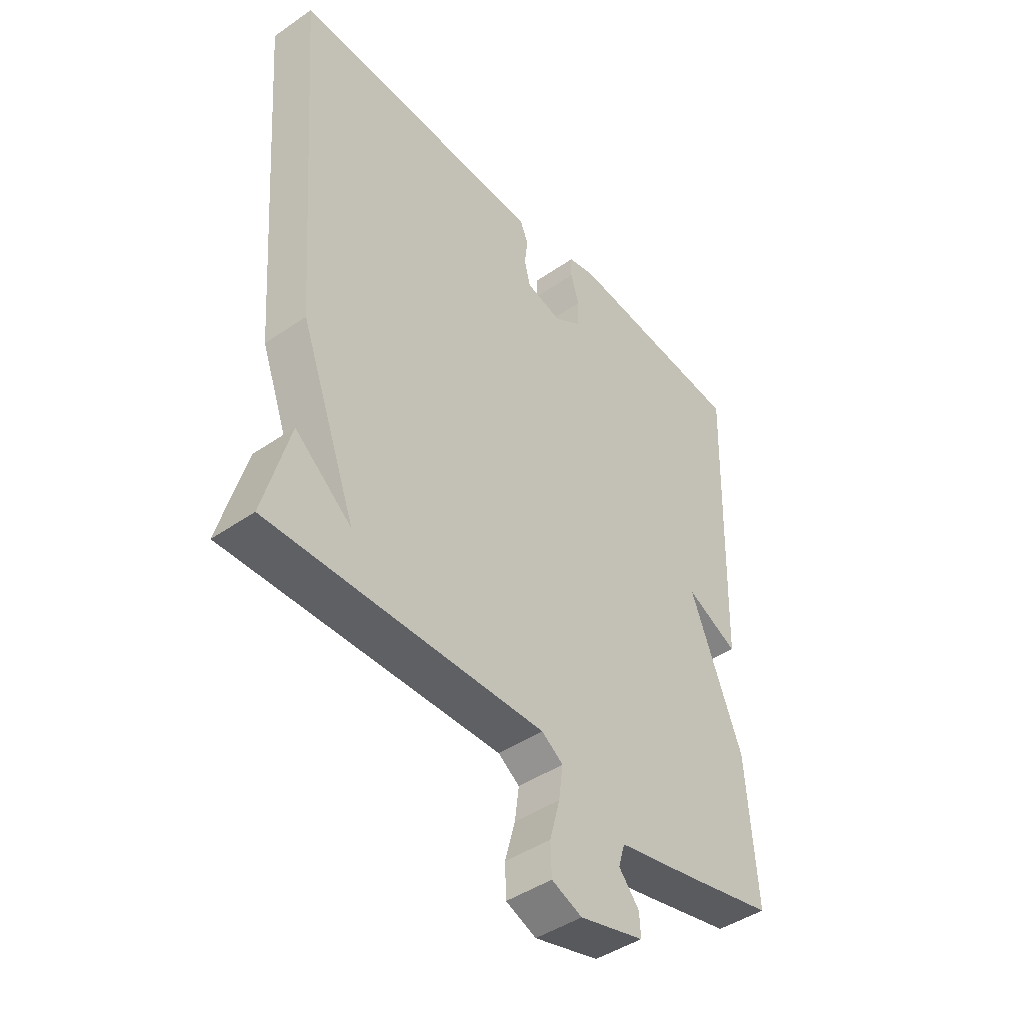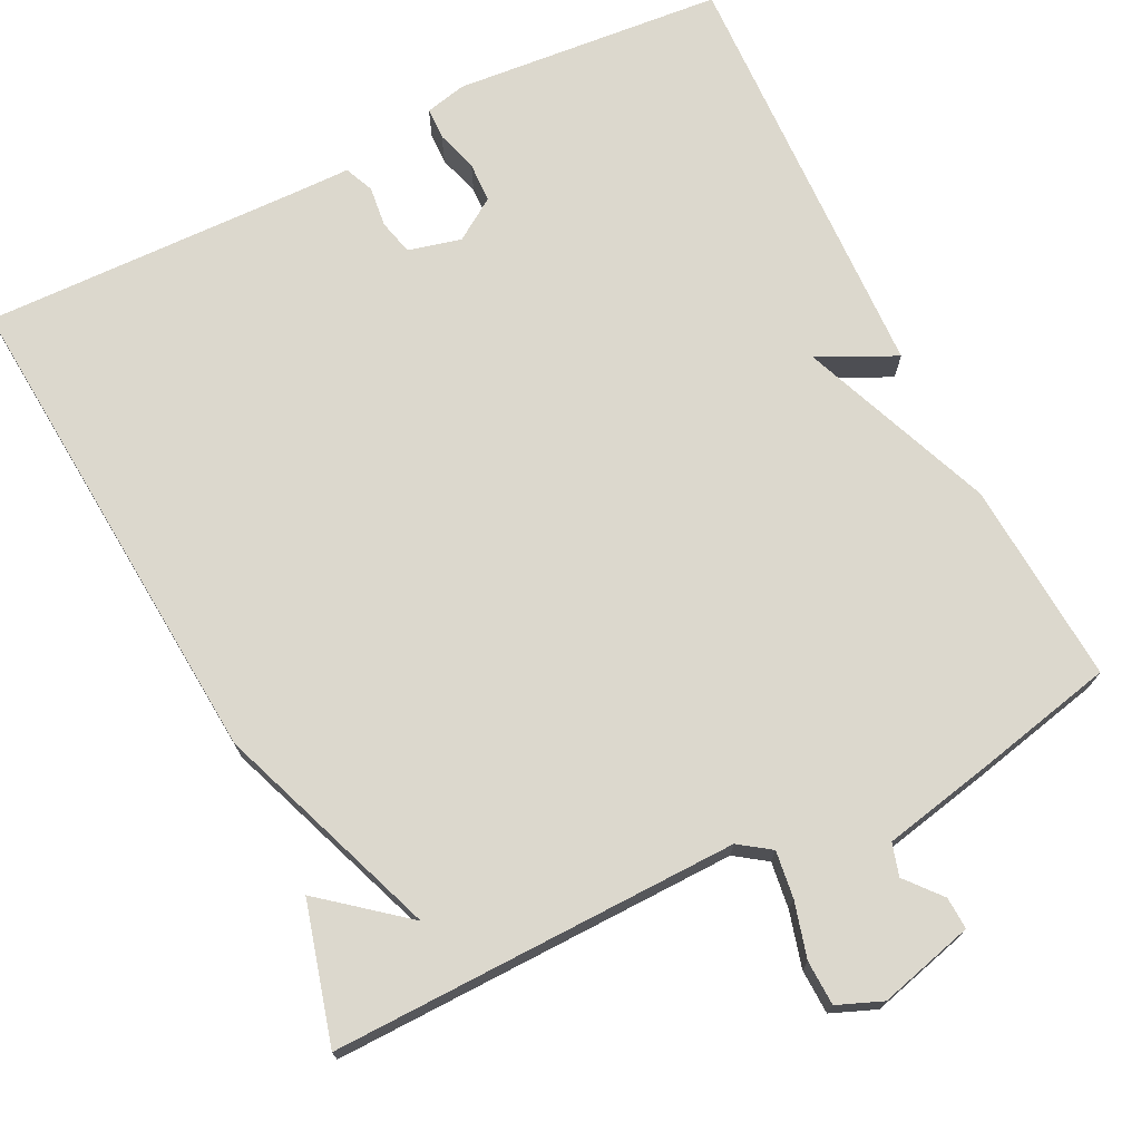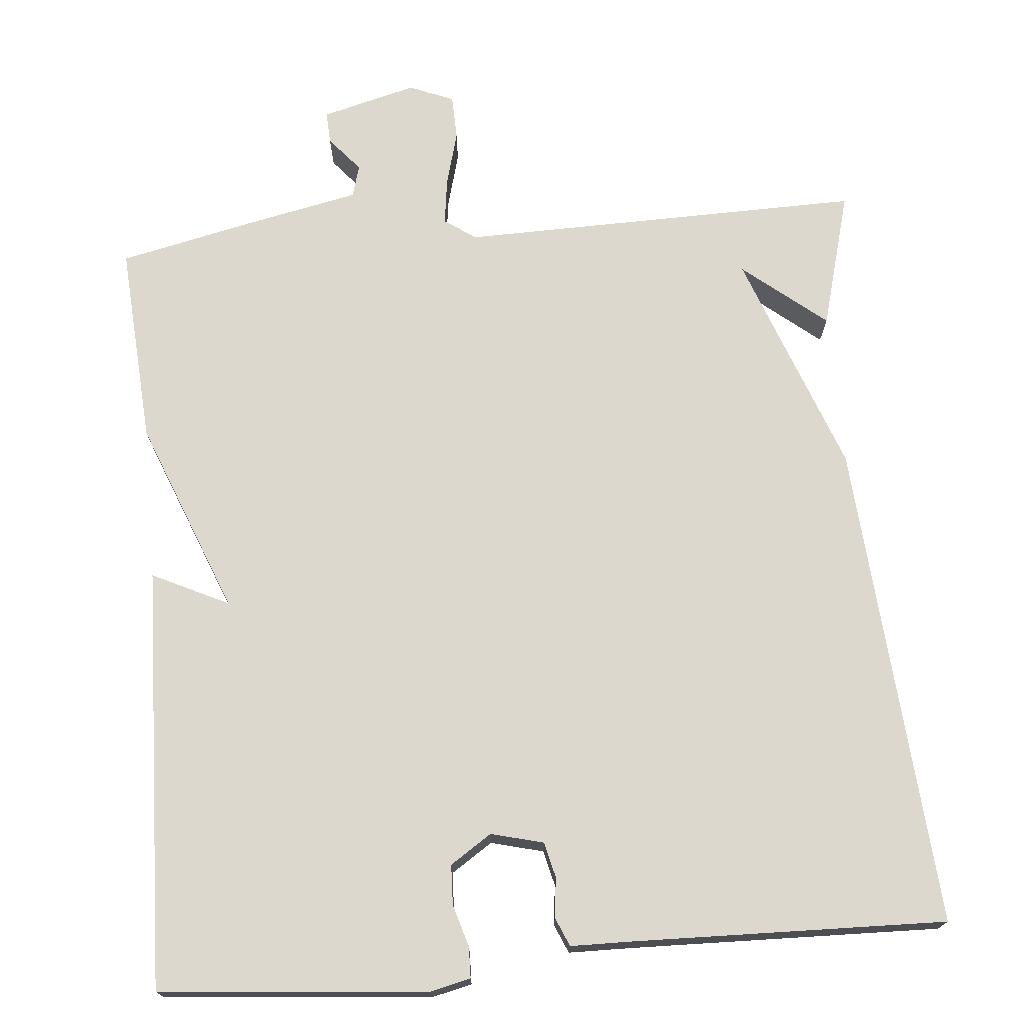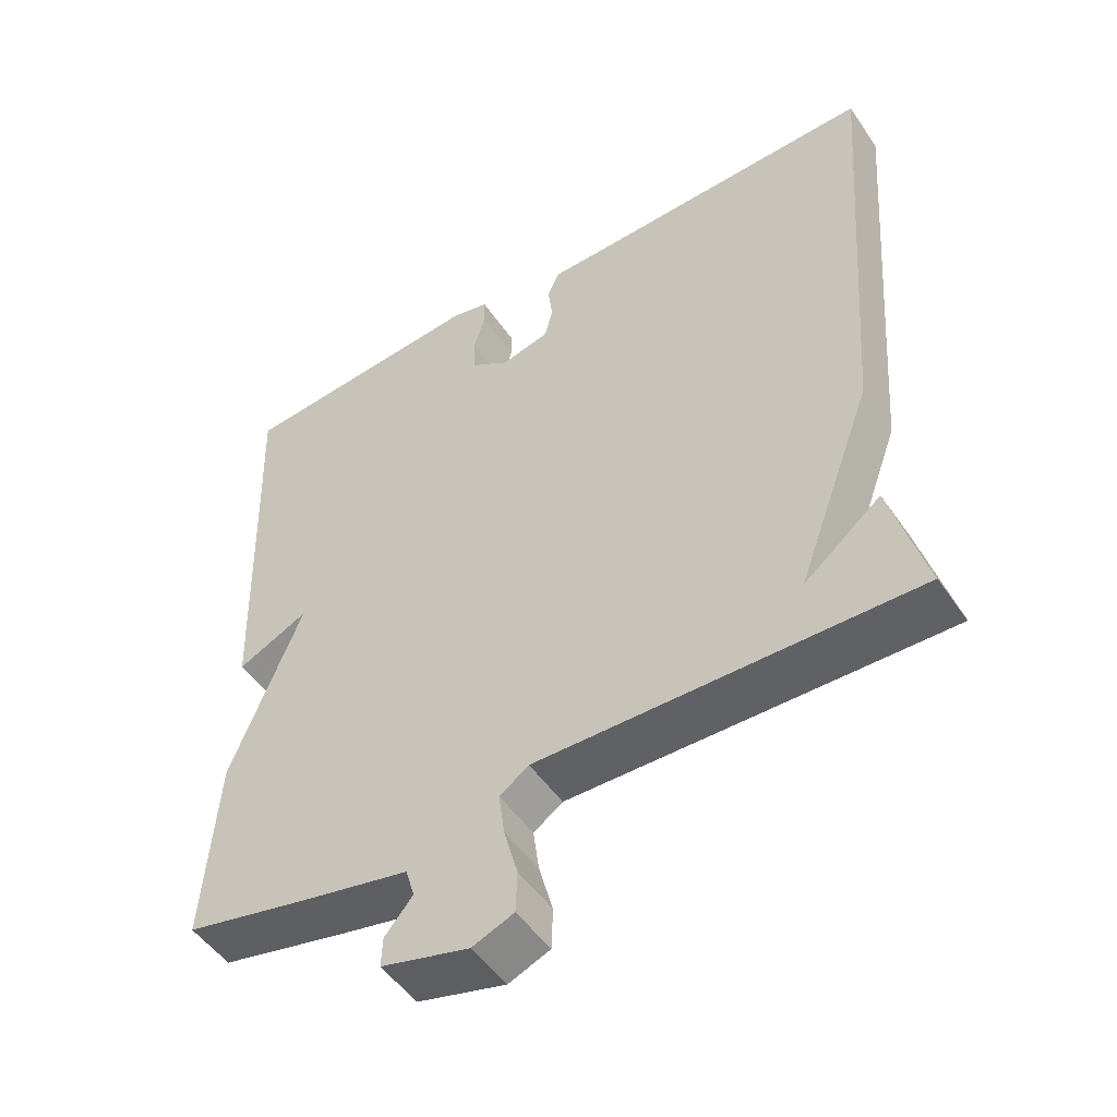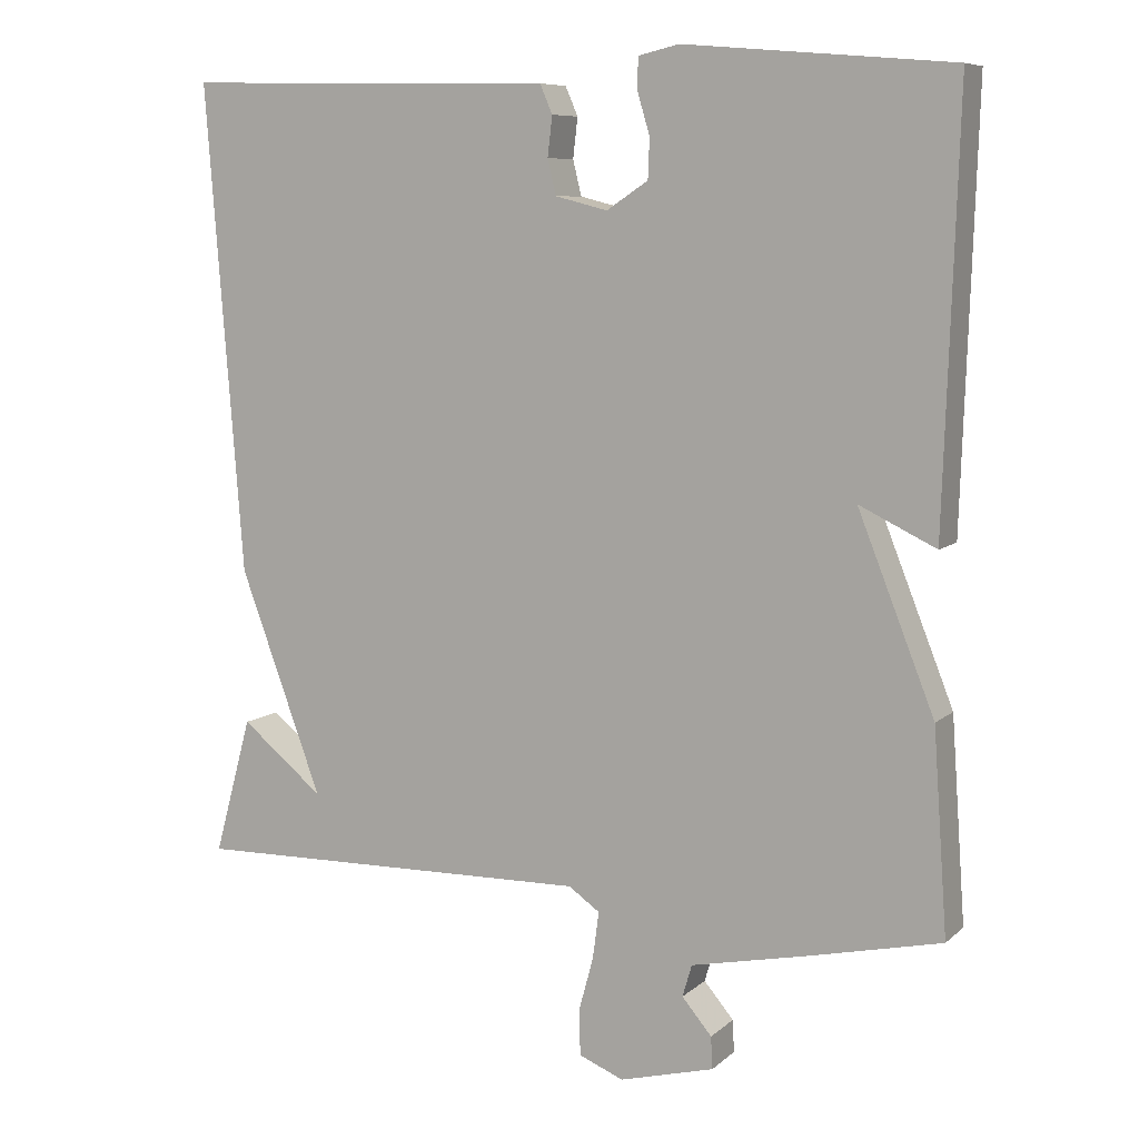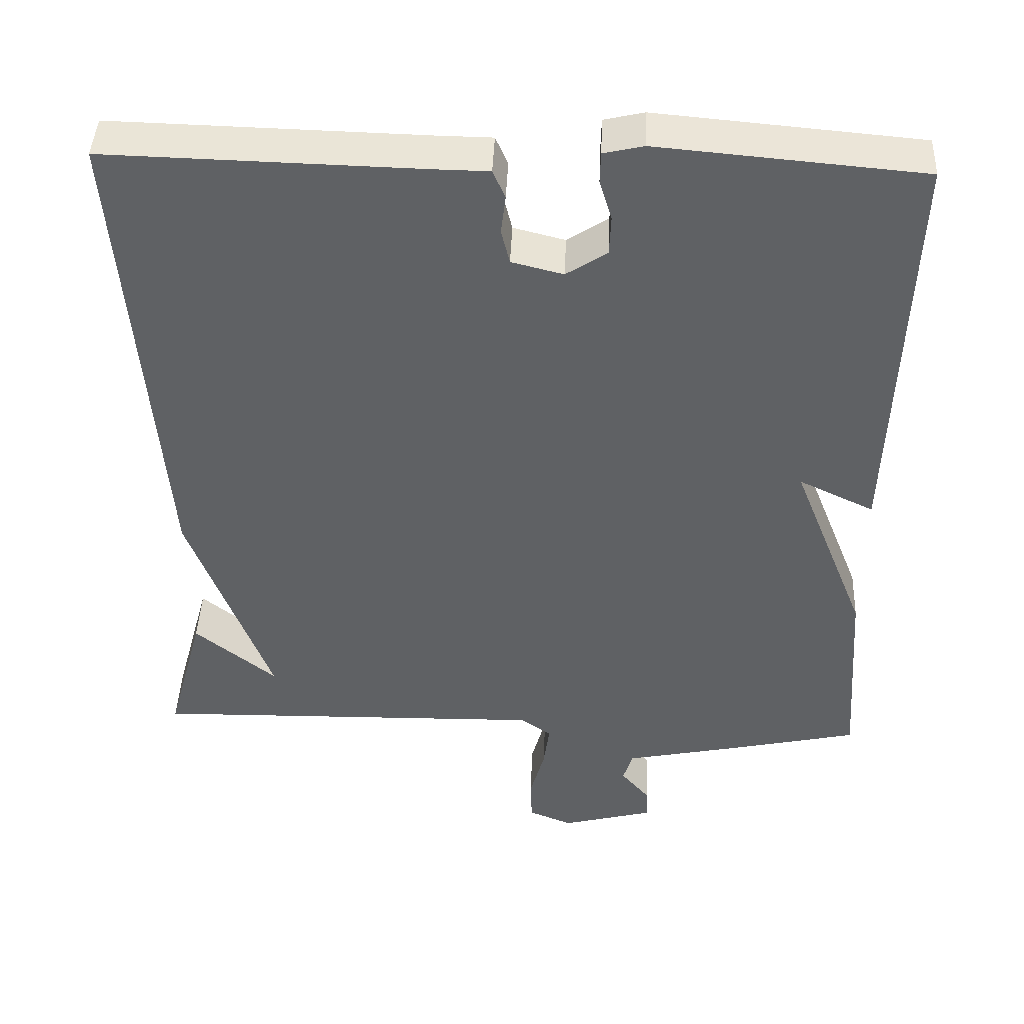
<metadata>
{"format":"obj","ext":"obj","renderer":"f3d","projection":"perspective","resolution":1024,"background":"white","views":[{"elev":-44.3,"azim":128.9,"up":"+Z"},{"elev":72.6,"azim":153.6,"up":"+Y"},{"elev":72.5,"azim":-5.0,"up":"+Y"},{"elev":-50.5,"azim":33.2,"up":"+Z"},{"elev":8.1,"azim":-154.2,"up":"+Z"},{"elev":43.6,"azim":-177.6,"up":"+Z"}]}
</metadata>
<code>
v -0.5 0.07 0.5
v -0.158 0.07 0.53
v -0.106 0.07 0.518
v -0.105 0.07 0.478
v -0.121 0.07 0.425
v -0.119 0.07 0.374
v -0.066 0.07 0.339
v 0.001 0.07 0.356
v 0.012 0.07 0.401
v 0.006 0.07 0.452
v 0.022 0.07 0.489
v 0.098 0.07 0.49
v 0.5 0.07 0.5
v 0.452 0.07 -0.124
v 0.346 0.07 -0.41
v 0.452 0.07 -0.324
v 0.5 0.07 -0.5
v -0.017 0.07 -0.49
v -0.057 0.07 -0.518
v -0.049 0.07 -0.578
v -0.03 0.07 -0.648
v -0.032 0.07 -0.705
v -0.089 0.07 -0.728
v -0.21 0.07 -0.696
v -0.208 0.07 -0.655
v -0.17 0.07 -0.61
v -0.182 0.07 -0.569
v -0.33 0.07 -0.538
v -0.5 0.07 -0.5
v -0.482 0.07 -0.242
v -0.384 0.07 0.005
v -0.482 0.07 -0.042
v -0.5 0 0.5
v -0.158 0 0.53
v -0.106 0 0.518
v -0.105 0 0.478
v -0.121 0 0.425
v -0.119 0 0.374
v -0.066 0 0.339
v 0.001 0 0.356
v 0.012 0 0.401
v 0.006 0 0.452
v 0.022 0 0.489
v 0.098 0 0.49
v 0.5 0 0.5
v 0.452 0 -0.124
v 0.346 0 -0.41
v 0.452 0 -0.324
v 0.5 0 -0.5
v -0.017 0 -0.49
v -0.057 0 -0.518
v -0.049 0 -0.578
v -0.03 0 -0.648
v -0.032 0 -0.705
v -0.089 0 -0.728
v -0.21 0 -0.696
v -0.208 0 -0.655
v -0.17 0 -0.61
v -0.182 0 -0.569
v -0.33 0 -0.538
v -0.5 0 -0.5
v -0.482 0 -0.242
v -0.384 0 0.005
v -0.482 0 -0.042
f 3 4 5
f 2 3 5
f 1 2 5
f 32 1 5
f 31 32 5
f 31 5 6
f 30 31 6
f 29 30 6
f 28 29 6
f 27 28 6
f 26 27 6 7
f 24 25 26
f 23 24 26
f 22 23 26
f 21 22 26
f 20 21 26
f 19 20 26
f 19 26 7 8
f 18 19 8 9
f 15 16 17
f 15 17 18
f 15 18 9
f 14 15 9
f 13 14 9
f 12 13 9
f 9 10 11 12
f 37 36 35
f 37 35 34
f 37 34 33
f 37 33 64
f 37 64 63
f 38 37 63
f 38 63 62
f 38 62 61
f 38 61 60
f 38 60 59
f 39 38 59 58
f 58 57 56
f 58 56 55
f 58 55 54
f 58 54 53
f 58 53 52
f 58 52 51
f 40 39 58 51
f 41 40 51 50
f 49 48 47
f 50 49 47
f 41 50 47
f 41 47 46
f 41 46 45
f 41 45 44
f 44 43 42 41
f 1 33 34 2
f 2 34 35 3
f 3 35 36 4
f 4 36 37 5
f 5 37 38 6
f 6 38 39 7
f 7 39 40 8
f 8 40 41 9
f 9 41 42 10
f 10 42 43 11
f 11 43 44 12
f 12 44 45 13
f 13 45 46 14
f 14 46 47 15
f 15 47 48 16
f 16 48 49 17
f 17 49 50 18
f 18 50 51 19
f 19 51 52 20
f 20 52 53 21
f 21 53 54 22
f 22 54 55 23
f 23 55 56 24
f 24 56 57 25
f 25 57 58 26
f 26 58 59 27
f 27 59 60 28
f 28 60 61 29
f 29 61 62 30
f 30 62 63 31
f 31 63 64 32
f 32 64 33 1

</code>
